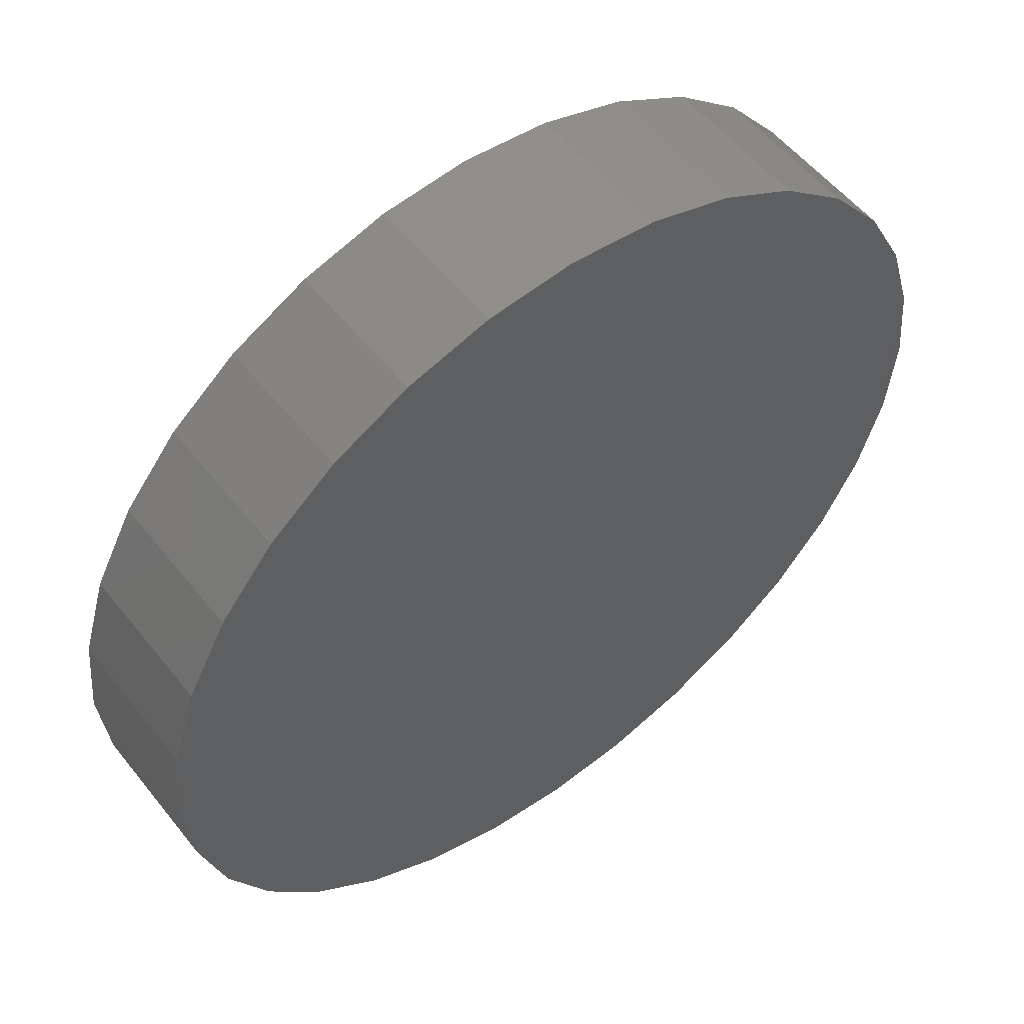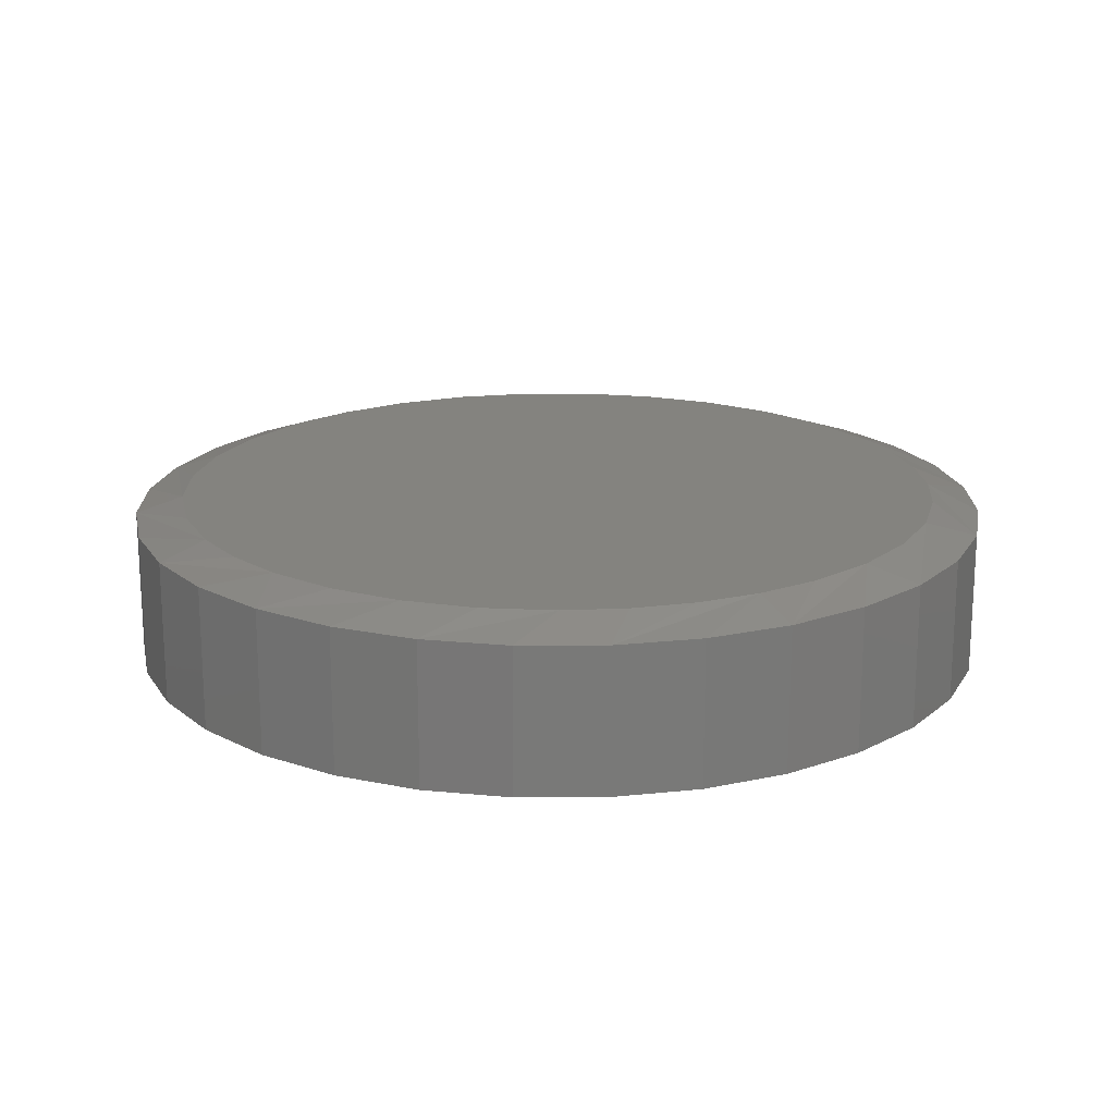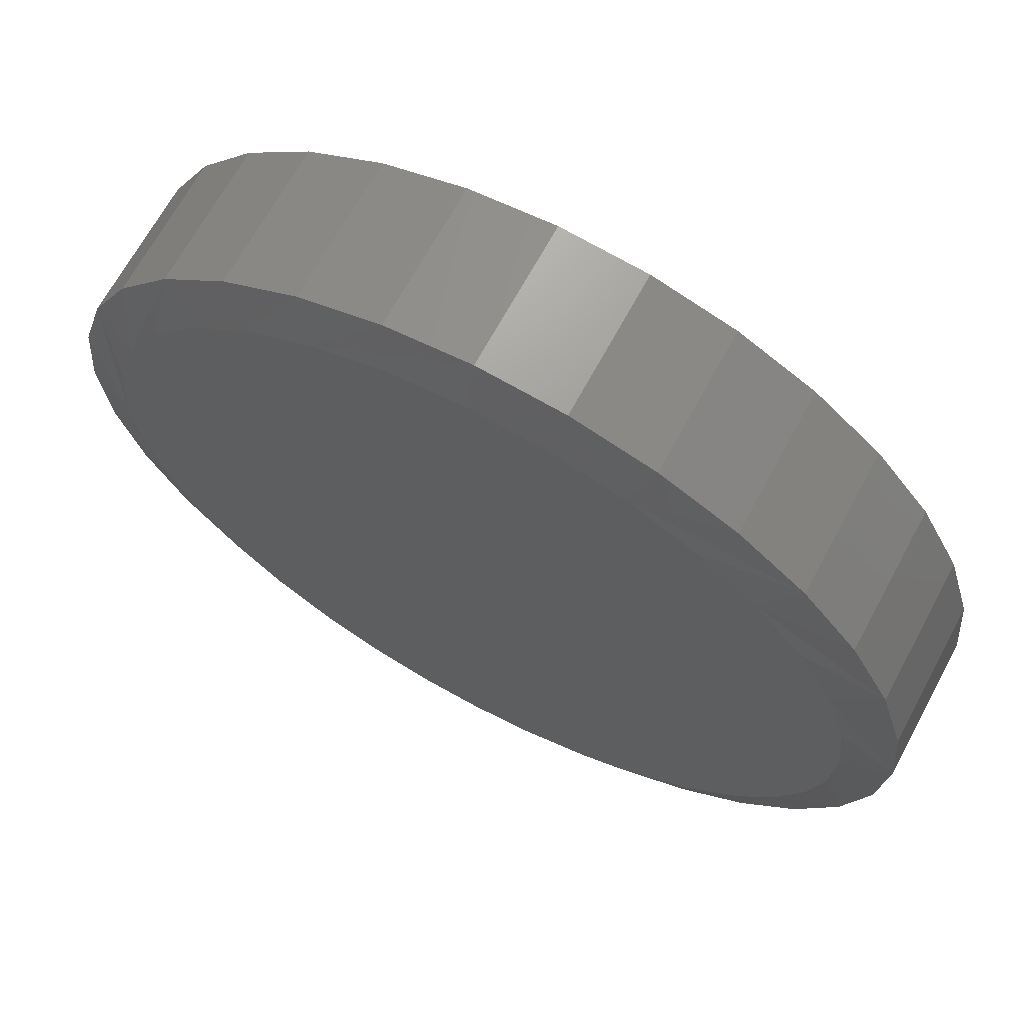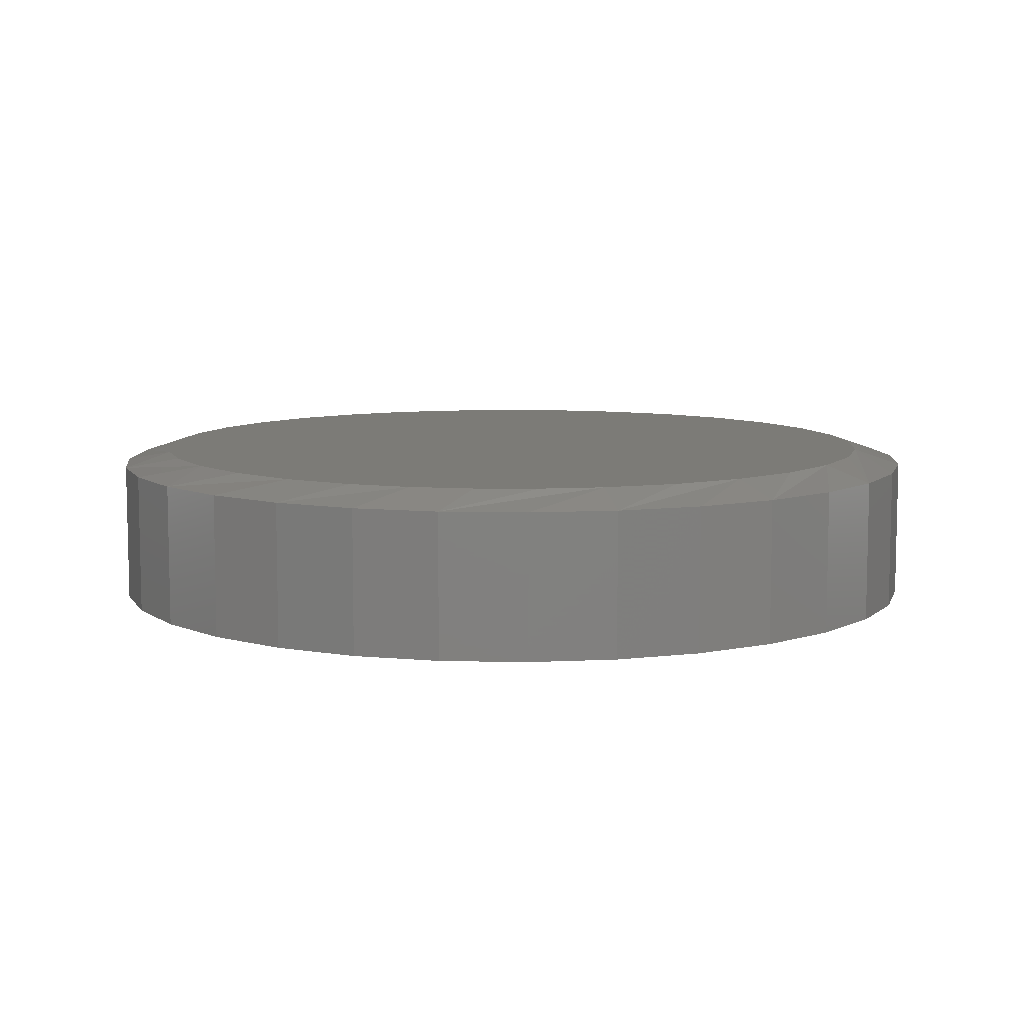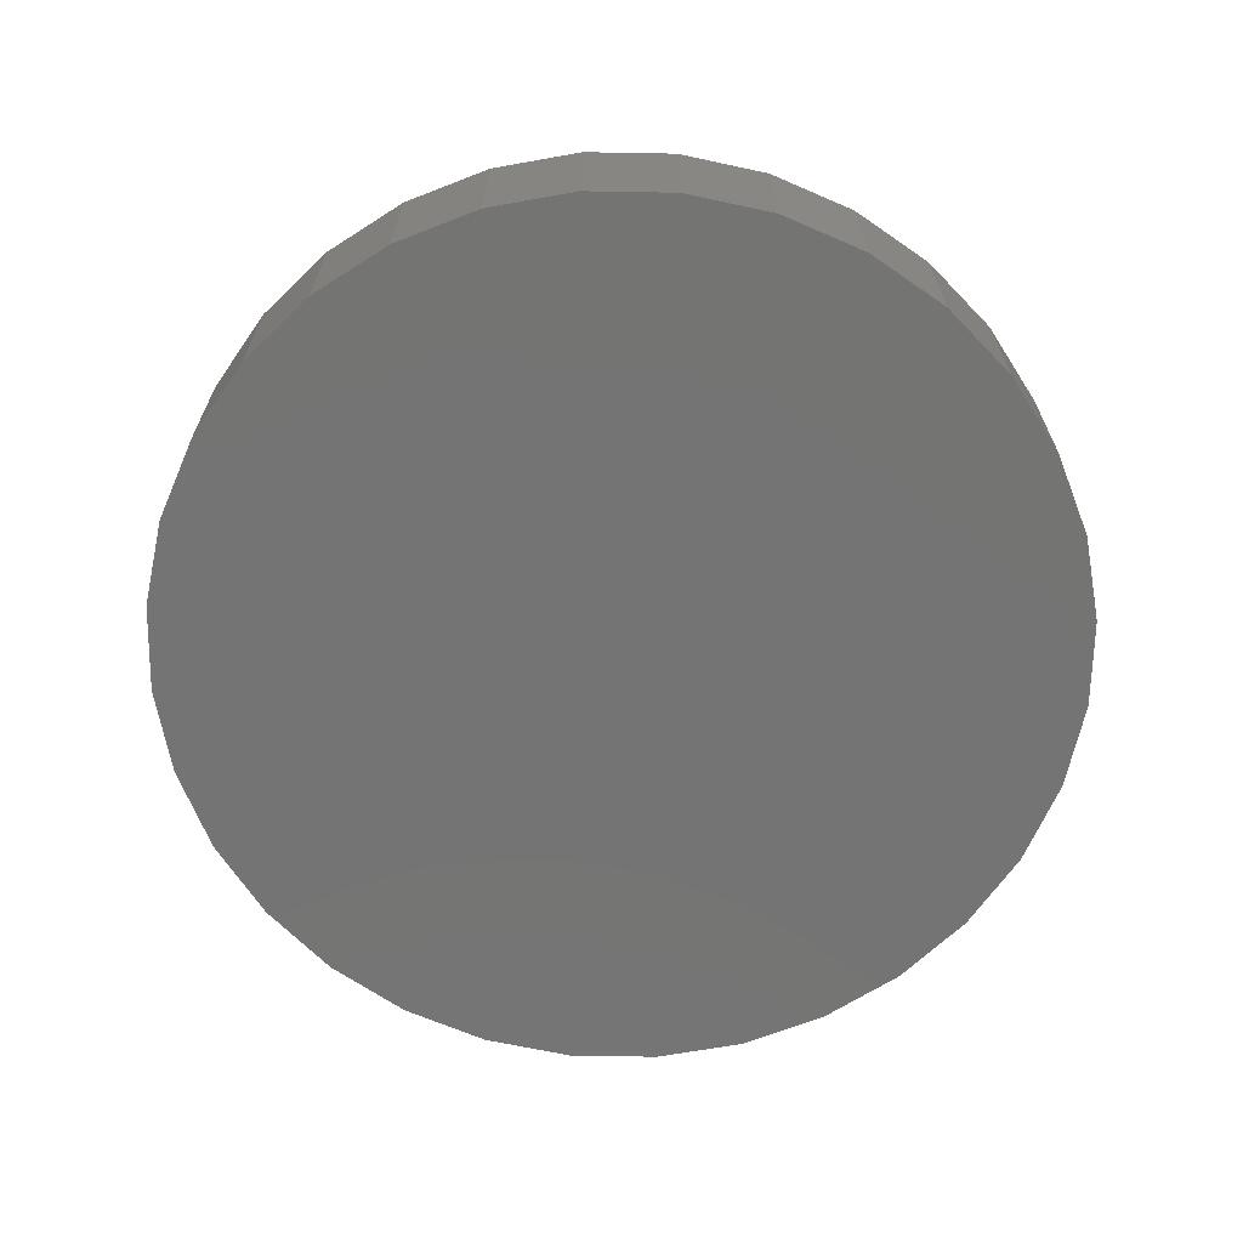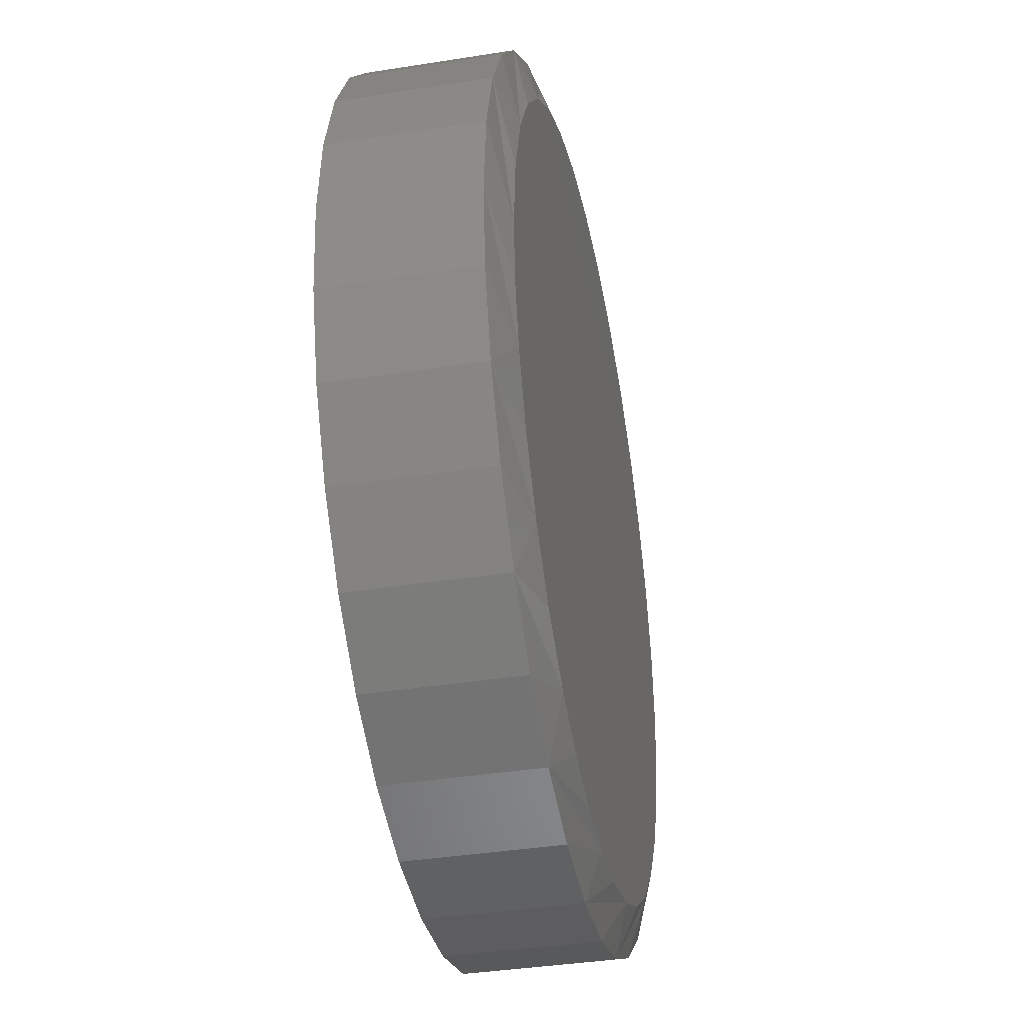
<metadata>
{"format":"stl","ext":"stl","renderer":"f3d","projection":"perspective","resolution":1024,"background":"white","views":[{"elev":54.5,"azim":-37.7,"up":"+Z"},{"elev":18.4,"azim":151.4,"up":"+Y"},{"elev":67.2,"azim":-151.7,"up":"+Z"},{"elev":8.4,"azim":-103.3,"up":"+Y"},{"elev":-66.4,"azim":72.1,"up":"+Y"},{"elev":-38.2,"azim":101.4,"up":"+Z"}]}
</metadata>
<code>
# stl→obj: 98 verts, 192 faces
v 0.007895 2.016e-16 0.3709
v 0.08192 2.091e-16 0.3636
v -0.06613 1.926e-16 0.3636
v 0.0105 1.177e-16 -0.388
v -0.05104 1.114e-16 -0.3834
v 0.07198 1.251e-16 -0.3825
v -0.1208 1.056e-16 -0.3655
v 0.1318 1.335e-16 -0.3672
v -0.1859 1.018e-16 -0.3348
v 0.1883 1.425e-16 -0.3424
v -0.2441 1.001e-16 -0.2923
v 0.2475 1.535e-16 -0.3028
v -0.2931 1.005e-16 -0.2395
v 0.2982 1.646e-16 -0.2528
v -0.3267 1.025e-16 -0.1874
v 0.3388 1.756e-16 -0.1943
v -0.3514 1.061e-16 -0.1305
v 0.3677 1.861e-16 -0.1291
v -0.3665 1.111e-16 -0.07036
v 0.3824 1.943e-16 -0.06965
v -0.3715 1.174e-16 -0.008552
v 0.3873 2.016e-16 -0.008553
v -0.3643 1.264e-16 0.06547
v 0.38 2.091e-16 0.06547
v -0.3427 1.367e-16 0.1367
v 0.3585 2.146e-16 0.1367
v -0.3076 1.479e-16 0.2023
v 0.3234 2.18e-16 0.2023
v -0.2604 1.595e-16 0.2598
v 0.2762 2.191e-16 0.2598
v -0.2029 1.711e-16 0.3069
v 0.2187 2.18e-16 0.3069
v -0.1373 1.823e-16 0.342
v 0.1531 2.146e-16 0.342
v 0.4342 -0.01562 -0.008553
v 0.4342 -0.1562 -0.008553
v 0.426 -0.01562 -0.09172
v 0.426 -0.1562 -0.09172
v 0.4018 -0.01562 -0.1717
v 0.4018 -0.1562 -0.1717
v 0.3624 -0.01562 -0.2454
v 0.3624 -0.1562 -0.2454
v 0.3093 -0.01562 -0.31
v 0.3093 -0.1562 -0.31
v 0.2447 -0.01562 -0.363
v 0.2447 -0.1562 -0.363
v 0.171 -0.01562 -0.4024
v 0.171 -0.1562 -0.4024
v 0.09106 -0.01562 -0.4267
v 0.09106 -0.1562 -0.4267
v 0.007895 -0.01562 -0.4349
v 0.007895 -0.1562 -0.4349
v -0.07528 -0.01562 -0.4267
v -0.07528 -0.1562 -0.4267
v -0.1552 -0.01562 -0.4024
v -0.1552 -0.1562 -0.4024
v -0.229 -0.01562 -0.363
v -0.229 -0.1562 -0.363
v -0.2936 -0.01562 -0.31
v -0.2936 -0.1562 -0.31
v -0.3466 -0.01562 -0.2454
v -0.3466 -0.1562 -0.2454
v -0.386 -0.01562 -0.1717
v -0.386 -0.1562 -0.1717
v -0.4102 -0.01562 -0.09172
v -0.4102 -0.1562 -0.09172
v -0.4184 -0.01562 -0.008553
v -0.4184 -0.1562 -0.008553
v -0.4102 -0.01562 0.07462
v -0.4102 -0.1562 0.07462
v -0.386 -0.01562 0.1546
v -0.386 -0.1562 0.1546
v -0.3466 -0.01562 0.2283
v -0.3466 -0.1562 0.2283
v -0.2936 -0.01562 0.2929
v -0.2936 -0.1562 0.2929
v -0.229 -0.01562 0.3459
v -0.229 -0.1562 0.3459
v -0.1552 -0.01562 0.3853
v -0.1552 -0.1562 0.3853
v -0.07528 -0.01562 0.4096
v -0.07528 -0.1562 0.4096
v 0.007895 -0.01562 0.4178
v 0.007895 -0.1562 0.4178
v 0.09106 -0.01562 0.4096
v 0.09106 -0.1562 0.4096
v 0.171 -0.01562 0.3853
v 0.171 -0.1562 0.3853
v 0.2447 -0.01562 0.3459
v 0.2447 -0.1562 0.3459
v 0.3093 -0.01562 0.2929
v 0.3093 -0.1562 0.2929
v 0.3624 -0.01562 0.2283
v 0.3624 -0.1562 0.2283
v 0.4018 -0.01562 0.1546
v 0.4018 -0.1562 0.1546
v 0.426 -0.01562 0.07462
v 0.426 -0.1562 0.07462
f 1 2 3
f 4 5 6
f 6 5 7
f 6 7 8
f 8 7 9
f 8 9 10
f 10 9 11
f 10 11 12
f 12 11 13
f 12 13 14
f 14 13 15
f 14 15 16
f 16 15 17
f 16 17 18
f 18 17 19
f 18 19 20
f 20 19 21
f 20 21 22
f 22 21 23
f 22 23 24
f 24 23 25
f 24 25 26
f 26 25 27
f 26 27 28
f 28 27 29
f 28 29 30
f 30 29 31
f 30 31 32
f 32 31 33
f 32 33 34
f 34 33 3
f 34 3 2
f 35 36 37
f 37 36 38
f 37 38 39
f 39 38 40
f 39 40 41
f 41 40 42
f 41 42 43
f 43 42 44
f 43 44 45
f 45 44 46
f 45 46 47
f 47 46 48
f 47 48 49
f 49 48 50
f 49 50 51
f 51 50 52
f 51 52 53
f 53 52 54
f 53 54 55
f 55 54 56
f 55 56 57
f 57 56 58
f 57 58 59
f 59 58 60
f 59 60 61
f 61 60 62
f 61 62 63
f 63 62 64
f 63 64 65
f 65 64 66
f 65 66 67
f 67 66 68
f 67 68 69
f 69 68 70
f 69 70 71
f 71 70 72
f 71 72 73
f 73 72 74
f 73 74 75
f 75 74 76
f 75 76 77
f 77 76 78
f 77 78 79
f 79 78 80
f 79 80 81
f 81 80 82
f 81 82 83
f 83 82 84
f 83 84 85
f 85 84 86
f 85 86 87
f 87 86 88
f 87 88 89
f 89 88 90
f 89 90 91
f 91 90 92
f 91 92 93
f 93 92 94
f 93 94 95
f 95 94 96
f 95 96 97
f 97 96 98
f 97 98 35
f 35 98 36
f 15 59 61
f 61 63 15
f 15 63 17
f 11 55 57
f 57 59 11
f 11 59 13
f 7 51 53
f 53 55 7
f 7 55 9
f 4 47 49
f 49 51 4
f 4 51 5
f 10 43 45
f 45 47 10
f 10 47 8
f 14 39 41
f 41 43 14
f 14 43 12
f 37 39 18
f 18 39 16
f 67 21 65
f 59 15 13
f 55 11 9
f 51 7 5
f 47 4 6
f 47 6 8
f 43 10 12
f 39 14 16
f 35 37 18
f 35 18 20
f 35 20 22
f 65 21 63
f 63 21 19
f 63 19 17
f 69 71 25
f 35 22 97
f 93 95 26
f 89 91 30
f 85 87 34
f 81 83 1
f 77 79 33
f 73 75 29
f 69 25 67
f 67 25 23
f 67 23 21
f 97 22 95
f 95 22 24
f 95 24 26
f 93 26 91
f 91 26 28
f 91 28 30
f 89 30 87
f 87 30 32
f 87 32 34
f 85 34 83
f 83 34 2
f 83 2 1
f 81 1 79
f 79 1 3
f 79 3 33
f 77 33 75
f 75 33 31
f 75 31 29
f 73 29 71
f 71 29 27
f 71 27 25
f 82 86 84
f 86 82 88
f 88 82 80
f 88 80 90
f 90 80 78
f 90 78 92
f 92 78 76
f 92 76 94
f 94 76 74
f 94 74 96
f 96 74 72
f 96 72 98
f 98 72 70
f 98 70 36
f 36 70 68
f 36 68 38
f 38 68 66
f 38 66 40
f 40 66 64
f 40 64 42
f 42 64 62
f 42 62 44
f 44 62 60
f 44 60 46
f 46 60 58
f 46 58 48
f 48 58 56
f 48 56 50
f 50 56 54
f 50 54 52

</code>
